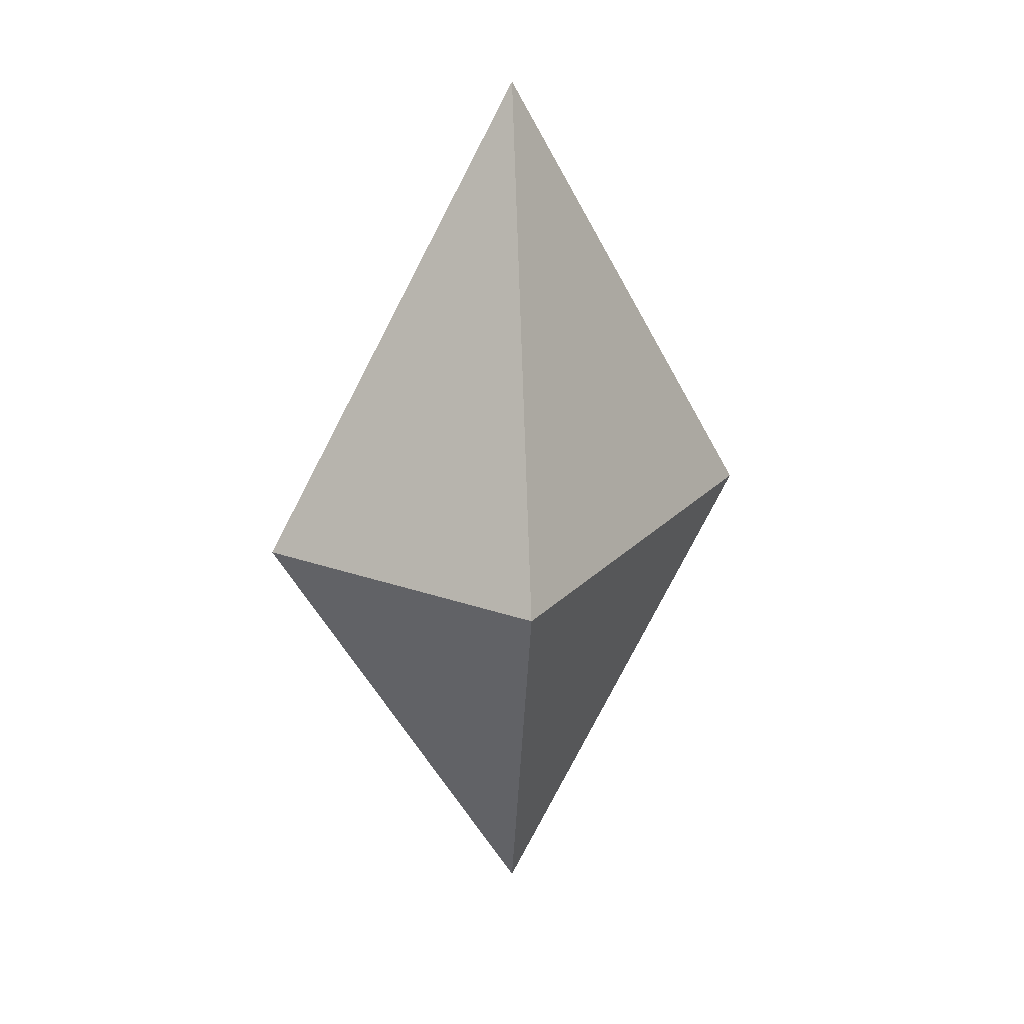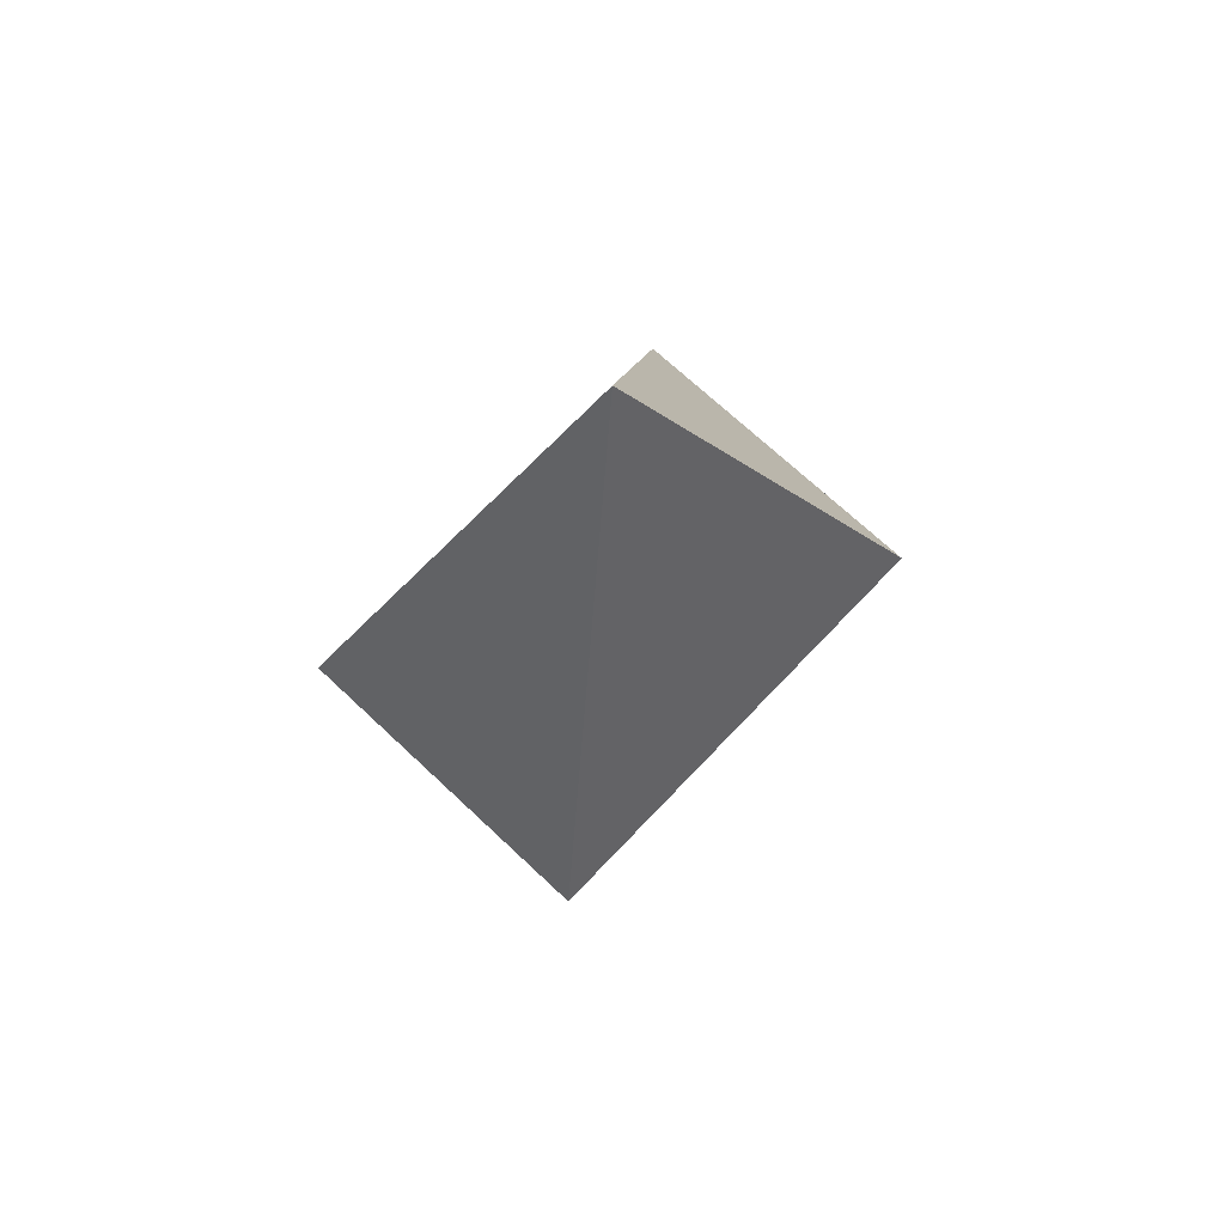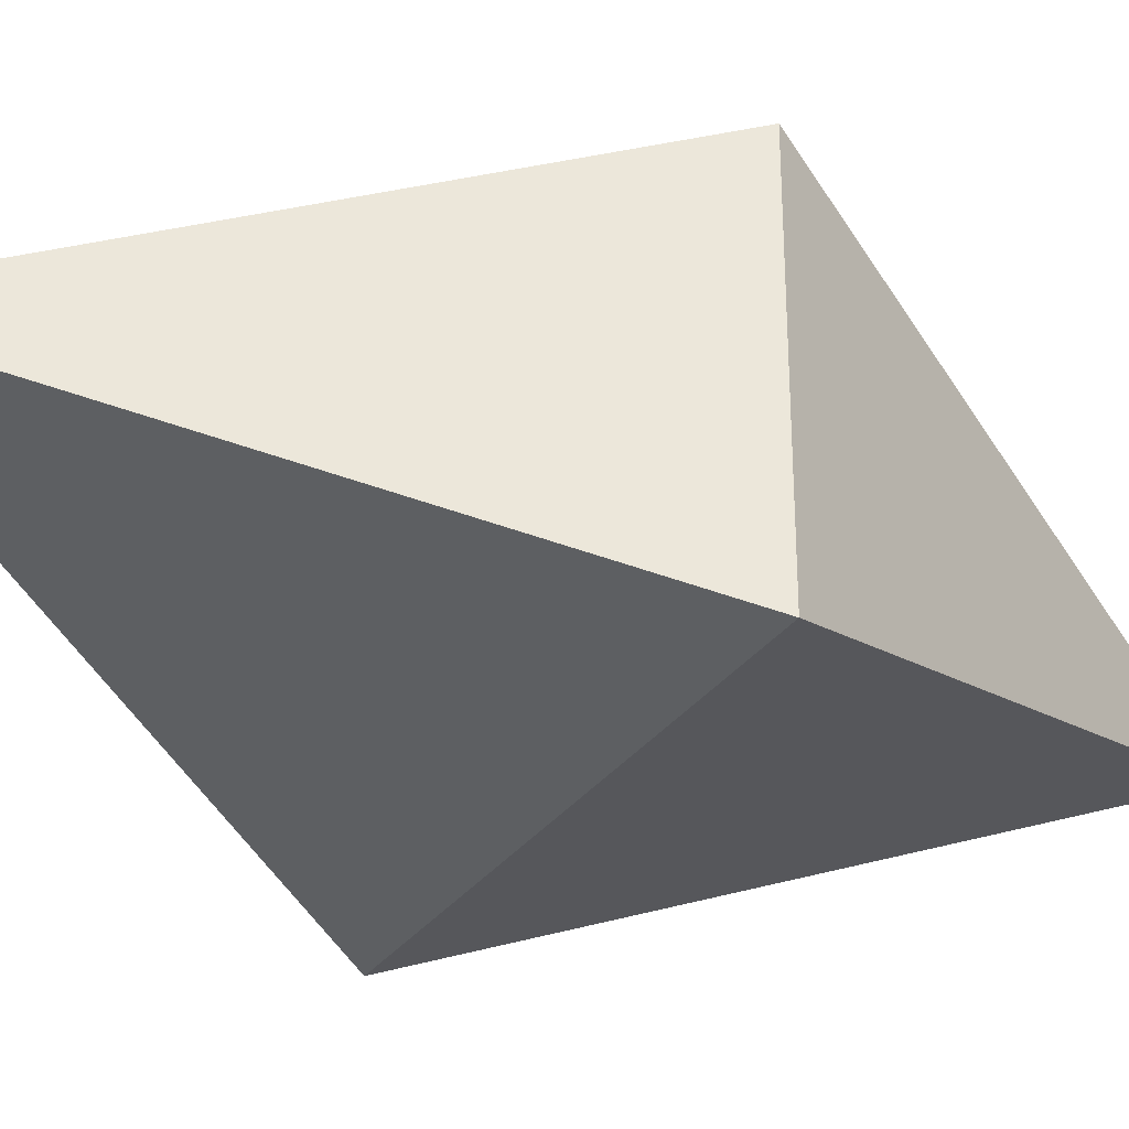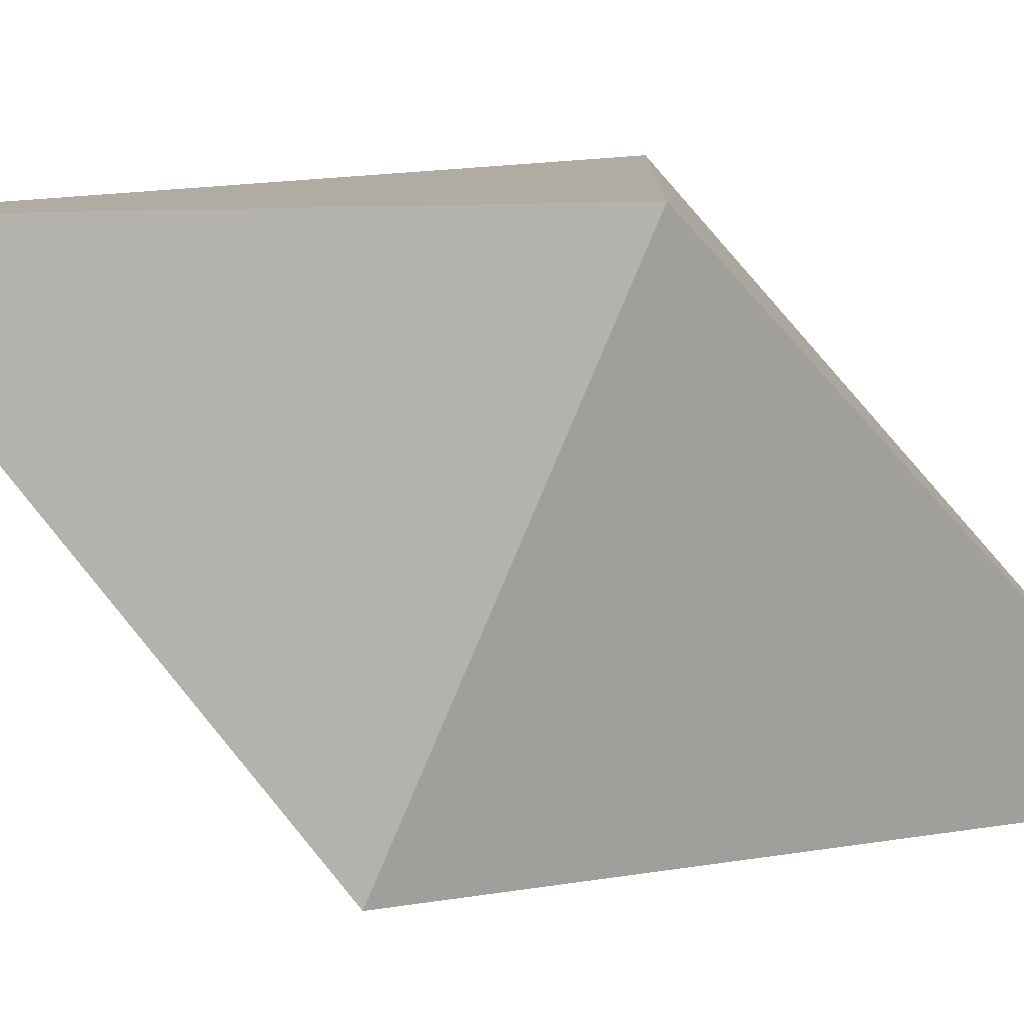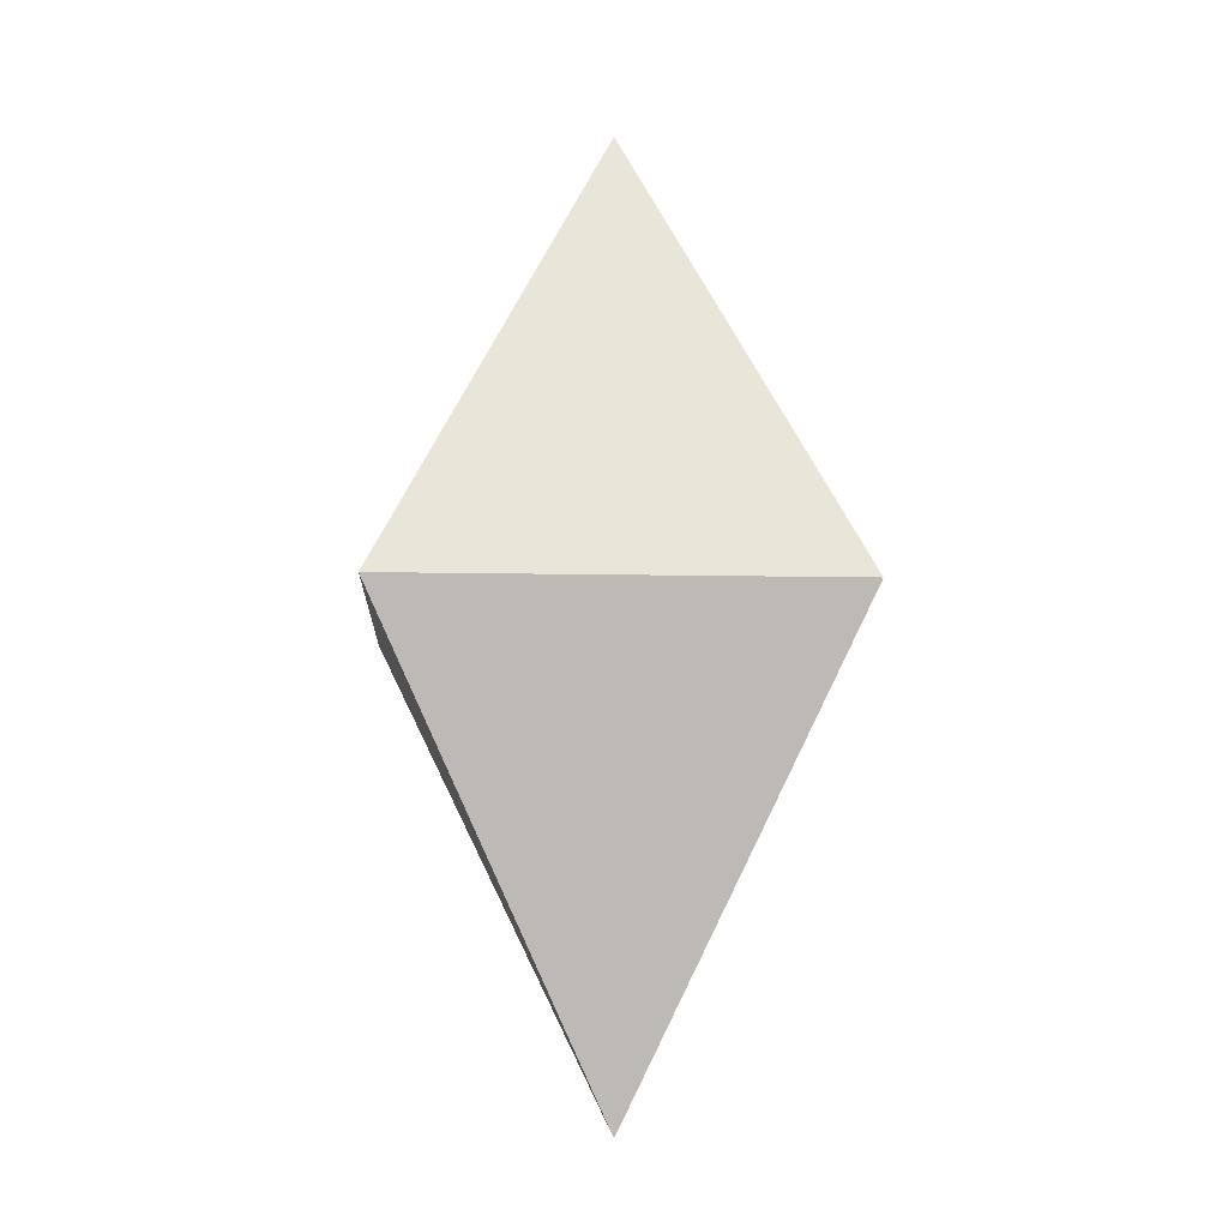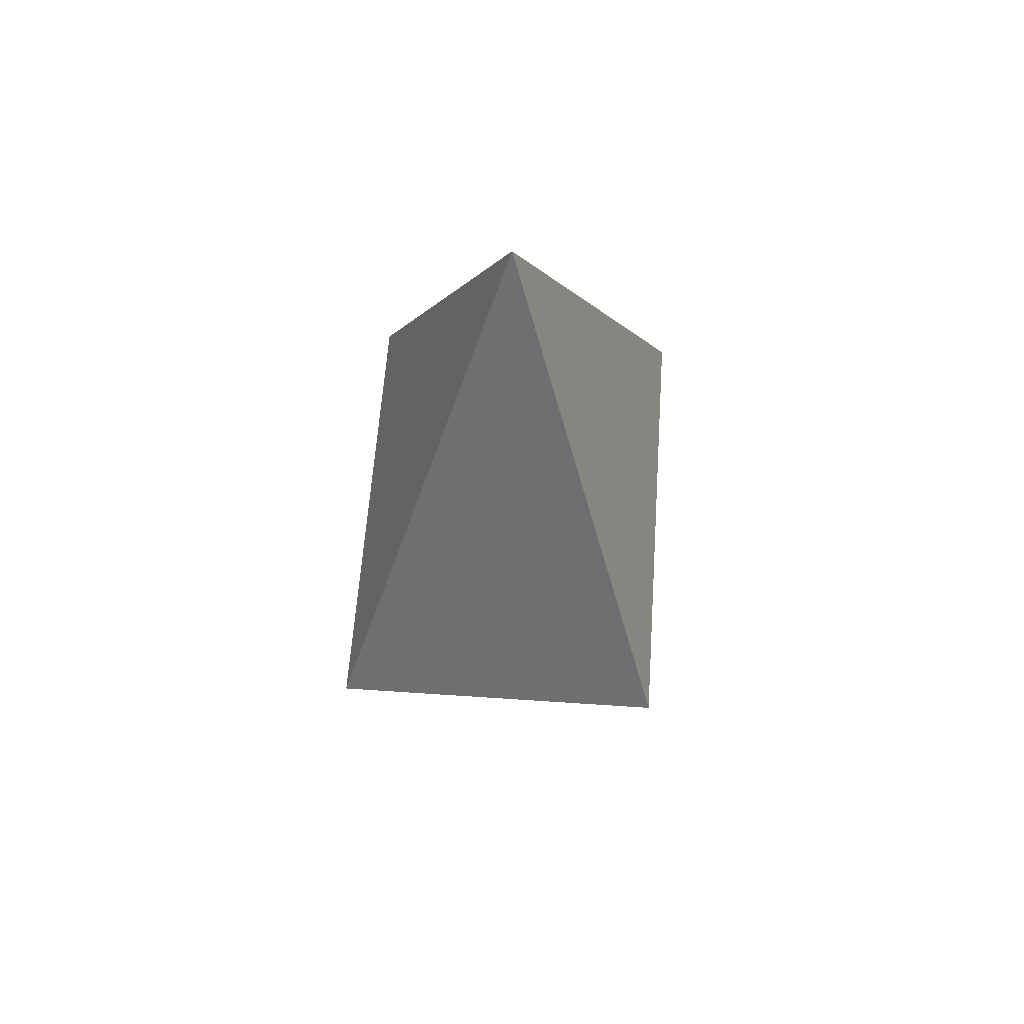
<metadata>
{"format":"obj","ext":"obj","renderer":"f3d","projection":"perspective","resolution":1024,"background":"white","views":[{"elev":22.8,"azim":121.3,"up":"+Y"},{"elev":69.4,"azim":133.4,"up":"+Y"},{"elev":-33.5,"azim":58.9,"up":"+Z"},{"elev":-79.4,"azim":-112.8,"up":"+Z"},{"elev":-12.2,"azim":-2.6,"up":"+Y"},{"elev":60.5,"azim":-86.0,"up":"+Y"}]}
</metadata>
<code>
o Icosphere
v 0.6737 0 -0.4764
v 0 -1.414 0
v 0.6737 0 0.4764
v 0 1.414 0
v -0.6737 0 -0.4764
v -0.6737 0 0.4764
f 6 4 5
f 2 5 1
f 2 1 3
f 5 2 6
f 2 3 6
f 1 4 3
f 6 3 4
f 1 5 4

</code>
